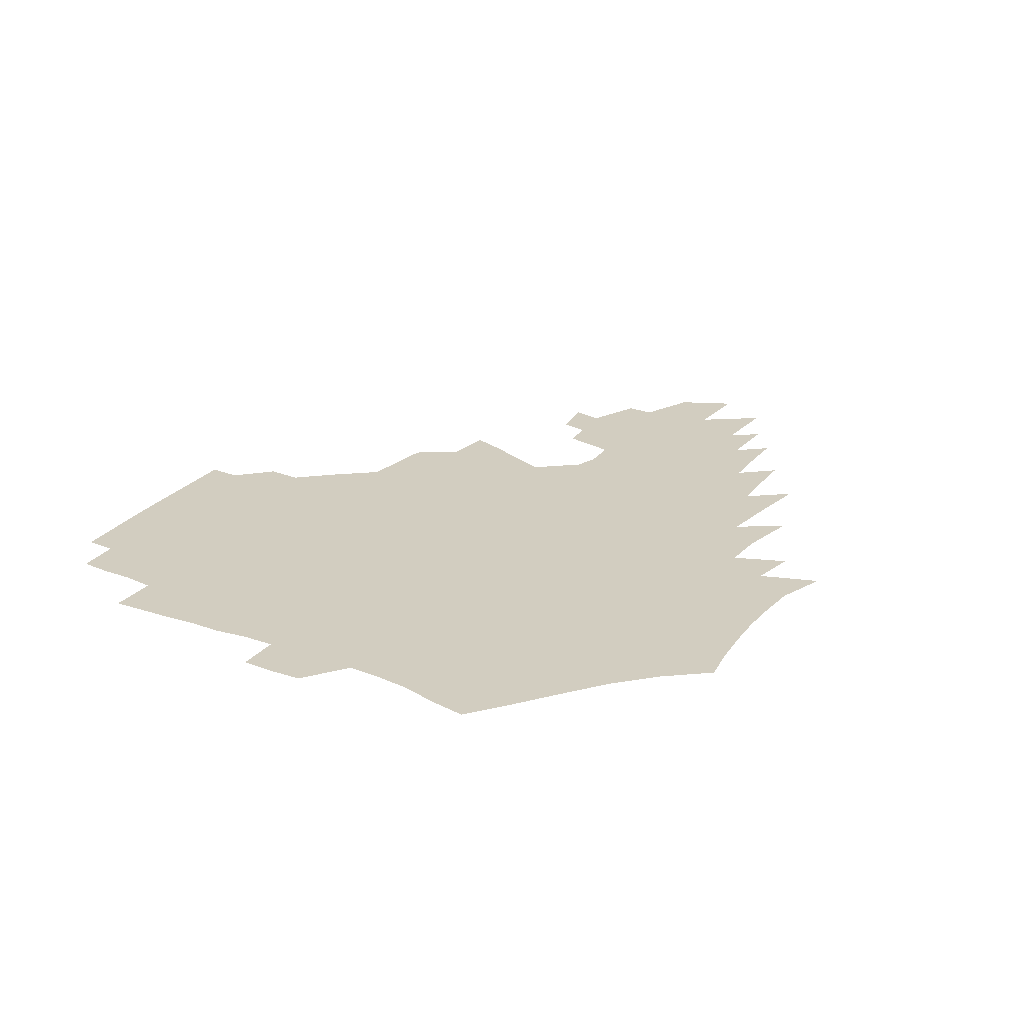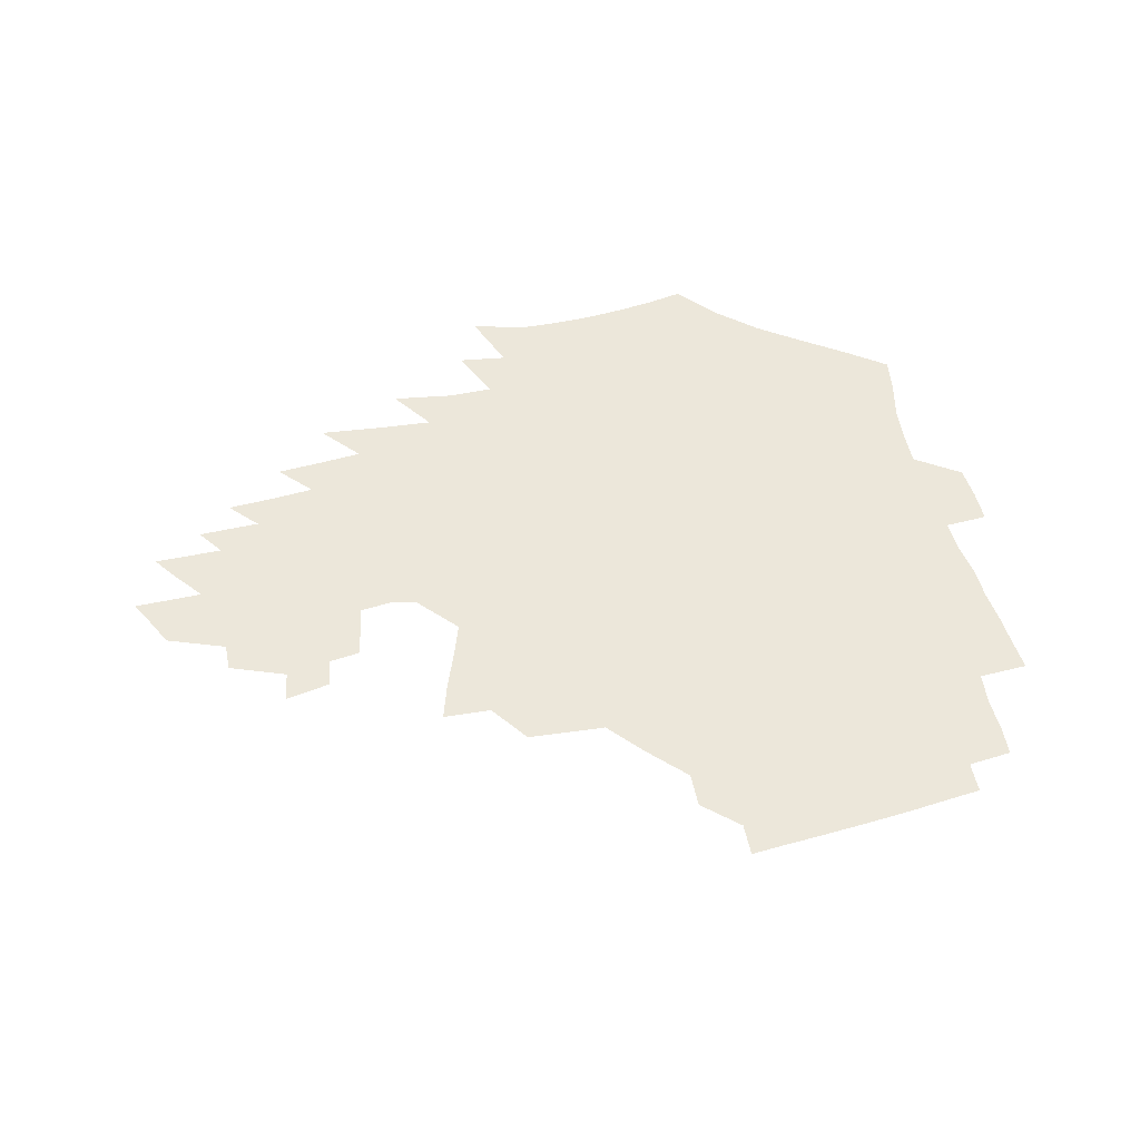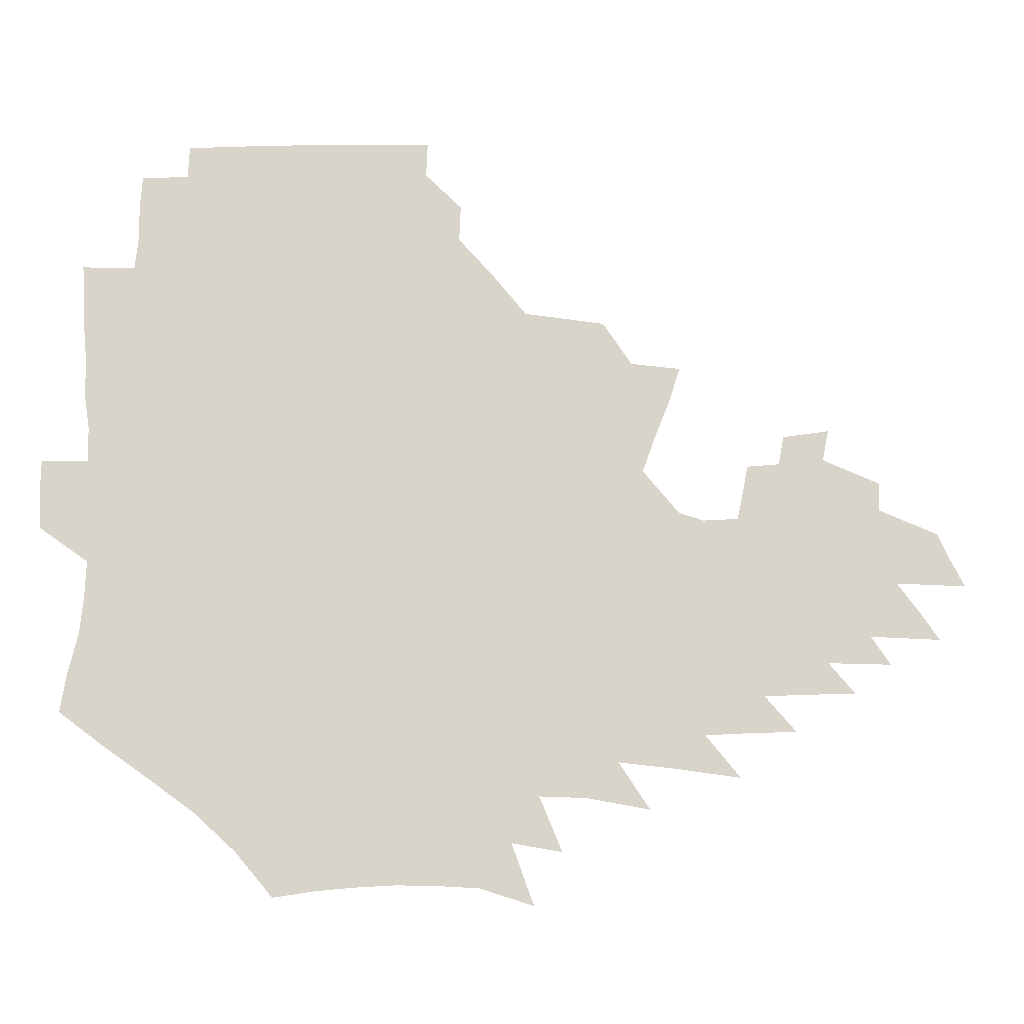
<metadata>
{"format":"obj","ext":"obj","renderer":"f3d","projection":"perspective","resolution":1024,"background":"white","views":[{"elev":24.4,"azim":-58.2,"up":"+Z"},{"elev":51.3,"azim":166.2,"up":"+Z"},{"elev":-14.5,"azim":-7.3,"up":"+Y"}]}
</metadata>
<code>
v 187.4 253.4 0
v 186.5 268.1 0
v 186.7 282.7 0
v 199 175.4 0
v 201.5 191.8 0
v 205.6 208.7 0
v 207 224.3 0
v 207.5 239.5 0
v 206.3 254.3 0
v 206.3 268.9 0
v 206 283.4 0
v 205.6 298.1 0
v 203.3 312.9 0
v 203.2 327.5 0
v 201.8 342.1 0
v 201.1 356.4 0
v 200.1 370.5 0
v 217.3 161.8 0
v 218.5 177.8 0
v 221.7 194.5 0
v 223.9 210.4 0
v 227.1 226.3 0
v 228 240.9 0
v 225.6 255.3 0
v 225.3 269.9 0
v 224.6 284.5 0
v 224.1 299.1 0
v 223.5 313.7 0
v 222.3 328.4 0
v 222.3 342.9 0
v 222.7 357.1 0
v 221.9 371.1 0
v 223.4 385.3 0
v 223.1 399.4 0
v 224 413.3 0
v 236.6 148.3 0
v 235.8 163.8 0
v 238 180.3 0
v 239.2 196.1 0
v 240.8 211.7 0
v 242.3 226.8 0
v 244.7 242 0
v 242.5 256.2 0
v 241.1 270.7 0
v 240.5 285.3 0
v 241.6 299.9 0
v 240.1 314.6 0
v 239.6 329.3 0
v 240.5 343.9 0
v 240.8 358.3 0
v 240.5 372.7 0
v 241.4 386.9 0
v 242 401 0
v 243.5 414.9 0
v 244 428.6 0
v 255.7 134.6 0
v 256.2 151.4 0
v 256.3 167.3 0
v 256.4 182.7 0
v 257.2 198.2 0
v 257.6 213.1 0
v 258 227.8 0
v 258.9 242.5 0
v 258.1 256.8 0
v 257 271.3 0
v 256.5 286 0
v 255.8 300.7 0
v 255.7 315.5 0
v 256.5 330.2 0
v 256.7 344.8 0
v 257.2 359.3 0
v 257.1 373.8 0
v 257.6 388.2 0
v 258.8 402.4 0
v 259.7 416.4 0
v 260.8 430 0
v 272.8 119.1 0
v 274.8 138.7 0
v 274.4 154.6 0
v 273.6 169.8 0
v 273.9 185.2 0
v 273.3 199.7 0
v 273.7 214.4 0
v 273.6 228.8 0
v 273.5 243.1 0
v 272.4 257.4 0
v 271.4 271.9 0
v 270.8 286.6 0
v 270.8 301.3 0
v 270.8 316.1 0
v 271.5 330.9 0
v 271.6 345.5 0
v 271.5 360.2 0
v 272.7 374.8 0
v 273 389.2 0
v 274.7 403.6 0
v 274.9 417.6 0
v 276.6 431.5 0
v 288.6 100.4 0
v 290.4 123.2 0
v 290.6 141 0
v 289.8 156.6 0
v 289.9 172.3 0
v 289.3 186.9 0
v 289 201.3 0
v 288.8 215.5 0
v 288.8 229.7 0
v 287.7 243.6 0
v 286.8 257.8 0
v 285.7 272.4 0
v 285.8 287 0
v 285.4 301.7 0
v 285.6 316.5 0
v 286 331.3 0
v 286.4 346.1 0
v 287.1 360.9 0
v 287.4 375.6 0
v 288.6 390.3 0
v 289 404.5 0
v 290.1 418.7 0
v 290.8 432.5 0
v 305.8 103.2 0
v 306.2 126.1 0
v 305.6 143 0
v 304.7 158.3 0
v 304.3 173.7 0
v 303.8 188.4 0
v 302.9 202.2 0
v 303.4 216.7 0
v 303.5 230.4 0
v 302.2 244.1 0
v 300.9 258.2 0
v 300.1 272.7 0
v 300 287.2 0
v 299.8 302.1 0
v 300.3 316.9 0
v 300.5 331.6 0
v 301.2 346.5 0
v 301.8 361.3 0
v 302.2 376 0
v 303.1 390.8 0
v 303.4 405.1 0
v 304.5 419.5 0
v 305.1 433.3 0
v 322.6 104.9 0
v 321.2 126.8 0
v 320 143.9 0
v 319 159.8 0
v 318.2 175.2 0
v 317.6 189.6 0
v 317.1 203.6 0
v 317 217.5 0
v 317 231 0
v 316.2 244.3 0
v 315.2 258.2 0
v 314.3 272.8 0
v 314.1 287.5 0
v 314.1 302.3 0
v 314.5 317 0
v 315 331.8 0
v 315.6 346.6 0
v 316.4 361.5 0
v 316.9 376.3 0
v 317.7 391.4 0
v 318.4 405.9 0
v 319 420.1 0
v 319.5 434.2 0
v 339.3 106.1 0
v 336.4 127 0
v 334.5 144.1 0
v 332.9 160.6 0
v 331.7 176.3 0
v 330.9 190.4 0
v 330.2 204.4 0
v 329.8 217.9 0
v 329.8 231.5 0
v 329.3 244.5 0
v 328.8 258 0
v 328.1 272.7 0
v 327.9 288 0
v 328.2 302.3 0
v 328.9 316.8 0
v 329.6 331.7 0
v 330.4 346.6 0
v 331.1 361.5 0
v 331.9 376.5 0
v 332.5 391.5 0
v 333.3 406.2 0
v 333.8 420.7 0
v 334.2 434.9 0
v 356.3 106 0
v 352 127 0
v 349.1 144.8 0
v 347 160.6 0
v 345.2 176.6 0
v 344 191 0
v 343.2 204.9 0
v 342.6 218.6 0
v 342.2 231.7 0
v 342.1 244.7 0
v 341.8 258.1 0
v 341.7 272.4 0
v 341.6 287.4 0
v 342.3 301.8 0
v 343.2 316.3 0
v 344.4 331.1 0
v 345.2 346.2 0
v 346.3 361.1 0
v 347.4 376.3 0
v 348.1 391.4 0
v 348.3 406.6 0
v 349 421.2 0
v 349.5 435.8 0
v 374.1 105.2 0
v 368.5 126.5 0
v 364.2 145.1 0
v 361.3 161.2 0
v 358.6 177.3 0
v 357.4 191 0
v 356.1 205.2 0
v 355.2 218.9 0
v 354.7 232.2 0
v 354.6 244.8 0
v 354.7 257.9 0
v 355 271.9 0
v 355.6 286.2 0
v 356.5 300.7 0
v 357.8 315.3 0
v 359.2 330.3 0
v 360.5 345.3 0
v 361.9 360.5 0
v 363.2 375.8 0
v 364 391.3 0
v 364.6 406.6 0
v 397 98.2 0
v 387.5 124.1 0
v 379.9 145.7 0
v 375.9 161.8 0
v 372.8 177.2 0
v 370.3 192.2 0
v 369.1 205.5 0
v 367.6 219.5 0
v 367 232.3 0
v 366.8 244.9 0
v 367.3 257.7 0
v 368.1 271.2 0
v 369.2 284.9 0
v 370.6 299.1 0
v 372.2 313.9 0
v 374 329.1 0
v 375.9 344.2 0
v 377.6 359.4 0
v 379.4 374.9 0
v 408.9 120.7 0
v 399.3 143.9 0
v 391.3 162.3 0
v 387.4 177.4 0
v 384.7 191.8 0
v 382 206.1 0
v 380 219.9 0
v 379.2 232.5 0
v 379.2 244.8 0
v 379.8 257.3 0
v 380.9 270.2 0
v 382.3 283.5 0
v 384.3 297.7 0
v 386.5 312.3 0
v 388.9 327.4 0
v 391.2 342.5 0
v 393.8 357.8 0
v 419.5 143.5 0
v 410.1 161 0
v 405.1 175.8 0
v 401.2 190.4 0
v 396.9 205.2 0
v 394.2 219 0
v 393.7 231.5 0
v 392.8 244.3 0
v 392.8 256.9 0
v 394.1 269.5 0
v 395.9 282.6 0
v 398 296.1 0
v 400.9 310.6 0
v 403.6 325.3 0
v 406.8 340.5 0
v 411 356.3 0
v 446.6 139.1 0
v 433.2 158.9 0
v 423.6 174.9 0
v 419.8 188.7 0
v 413.7 203.8 0
v 408.3 218.5 0
v 407.4 231 0
v 406.8 243.5 0
v 407.4 255.9 0
v 408.2 268.5 0
v 409.5 281.2 0
v 412 294.4 0
v 415.9 308.6 0
v 419 323.1 0
v 423.1 338.4 0
v 428.5 354.7 0
v 458.1 156.6 0
v 448 172.3 0
v 440.9 186.5 0
v 433.1 201.6 0
v 424.9 217.3 0
v 421.8 230.3 0
v 420.6 242.6 0
v 421.8 254.6 0
v 422.6 266.8 0
v 423.9 279.3 0
v 427.7 291.9 0
v 431.9 305.9 0
v 436.2 320.9 0
v 441.1 336.5 0
v 486 153.3 0
v 471 171.2 0
v 461 185.8 0
v 454 199.4 0
v 444.6 214.9 0
v 438.8 228.6 0
v 437.1 240.8 0
v 437.7 252.6 0
v 438.1 264.5 0
v 441.4 275.9 0
v 445.5 287.3 0
v 451 302.6 0
v 457.4 318.8 0
v 462.7 335.1 0
v 490.4 172.5 0
v 479.3 186.8 0
v 470.5 200.3 0
v 463.9 213.2 0
v 456.3 227.2 0
v 452.9 239.2 0
v 454.3 249.8 0
v 456.6 260.1 0
v 461.2 269 0
v 510.9 173.5 0
v 497.4 188.6 0
v 487.7 201.6 0
v 478.1 214.9 0
v 472.2 226.8 0
v 468 238 0
v 467.2 248.1 0
v 468.4 257.4 0
v 472.1 265.9 0
v 516.7 189.8 0
v 507.3 202.4 0
v 499.4 214.5 0
v 492.1 226.1 0
v 488 236.8 0
v 485.2 247.1 0
v 485 256.9 0
v 487.4 267.1 0
v 489.9 278.7 0
v 492.3 291 0
v 537.7 190.6 0
v 526 203.8 0
v 521.6 215.1 0
v 513.9 226.6 0
v 509.6 237.5 0
v 507.4 248.3 0
v 506.4 259.2 0
v 504.8 269.9 0
v 505 280.9 0
v 506.6 292.7 0
v 508.9 305.2 0
v 553.9 203.9 0
v 545.4 216 0
v 539 227.5 0
v 533.5 238.8 0
v 530.7 249.8 0
v 528.4 260.9 0
v 526.6 272.1 0
v 527.1 283.7 0
v 526.6 295.3 0
v 529.4 308.7 0
v 576.3 215.4 0
v 567.5 227.9 0
v 558 240.1 0
v 554.8 251.2 0
v 552.2 262.2 0
v 551.1 273.1 0
v 551.7 285.4 0
v 588.9 239.8 0
v 582.7 251.6 0
v 577.2 263.1 0
f 8 9 1
f 1 9 2
f 9 10 2
f 2 10 3
f 10 11 3
f 18 19 4
f 4 19 5
f 19 20 5
f 5 20 6
f 20 21 6
f 6 21 7
f 21 22 7
f 7 22 8
f 22 23 8
f 8 23 9
f 23 24 9
f 9 24 10
f 24 25 10
f 10 25 11
f 25 26 11
f 11 26 12
f 26 27 12
f 12 27 13
f 27 28 13
f 13 28 14
f 28 29 14
f 14 29 15
f 29 30 15
f 15 30 16
f 30 31 16
f 16 31 17
f 31 32 17
f 36 37 18
f 18 37 19
f 37 38 19
f 19 38 20
f 38 39 20
f 20 39 21
f 39 40 21
f 21 40 22
f 40 41 22
f 22 41 23
f 41 42 23
f 23 42 24
f 42 43 24
f 24 43 25
f 43 44 25
f 25 44 26
f 44 45 26
f 26 45 27
f 45 46 27
f 27 46 28
f 46 47 28
f 28 47 29
f 47 48 29
f 29 48 30
f 48 49 30
f 30 49 31
f 49 50 31
f 31 50 32
f 50 51 32
f 32 51 33
f 51 52 33
f 33 52 34
f 52 53 34
f 34 53 35
f 53 54 35
f 56 57 36
f 36 57 37
f 57 58 37
f 37 58 38
f 58 59 38
f 38 59 39
f 59 60 39
f 39 60 40
f 60 61 40
f 40 61 41
f 61 62 41
f 41 62 42
f 62 63 42
f 42 63 43
f 63 64 43
f 43 64 44
f 64 65 44
f 44 65 45
f 65 66 45
f 45 66 46
f 66 67 46
f 46 67 47
f 67 68 47
f 47 68 48
f 68 69 48
f 48 69 49
f 69 70 49
f 49 70 50
f 70 71 50
f 50 71 51
f 71 72 51
f 51 72 52
f 72 73 52
f 52 73 53
f 73 74 53
f 53 74 54
f 74 75 54
f 54 75 55
f 75 76 55
f 77 78 56
f 56 78 57
f 78 79 57
f 57 79 58
f 79 80 58
f 58 80 59
f 80 81 59
f 59 81 60
f 81 82 60
f 60 82 61
f 82 83 61
f 61 83 62
f 83 84 62
f 62 84 63
f 84 85 63
f 63 85 64
f 85 86 64
f 64 86 65
f 86 87 65
f 65 87 66
f 87 88 66
f 66 88 67
f 88 89 67
f 67 89 68
f 89 90 68
f 68 90 69
f 90 91 69
f 69 91 70
f 91 92 70
f 70 92 71
f 92 93 71
f 71 93 72
f 93 94 72
f 72 94 73
f 94 95 73
f 73 95 74
f 95 96 74
f 74 96 75
f 96 97 75
f 75 97 76
f 97 98 76
f 99 100 77
f 77 100 78
f 100 101 78
f 78 101 79
f 101 102 79
f 79 102 80
f 102 103 80
f 80 103 81
f 103 104 81
f 81 104 82
f 104 105 82
f 82 105 83
f 105 106 83
f 83 106 84
f 106 107 84
f 84 107 85
f 107 108 85
f 85 108 86
f 108 109 86
f 86 109 87
f 109 110 87
f 87 110 88
f 110 111 88
f 88 111 89
f 111 112 89
f 89 112 90
f 112 113 90
f 90 113 91
f 113 114 91
f 91 114 92
f 114 115 92
f 92 115 93
f 115 116 93
f 93 116 94
f 116 117 94
f 94 117 95
f 117 118 95
f 95 118 96
f 118 119 96
f 96 119 97
f 119 120 97
f 97 120 98
f 120 121 98
f 99 122 100
f 122 123 100
f 100 123 101
f 123 124 101
f 101 124 102
f 124 125 102
f 102 125 103
f 125 126 103
f 103 126 104
f 126 127 104
f 104 127 105
f 127 128 105
f 105 128 106
f 128 129 106
f 106 129 107
f 129 130 107
f 107 130 108
f 130 131 108
f 108 131 109
f 131 132 109
f 109 132 110
f 132 133 110
f 110 133 111
f 133 134 111
f 111 134 112
f 134 135 112
f 112 135 113
f 135 136 113
f 113 136 114
f 136 137 114
f 114 137 115
f 137 138 115
f 115 138 116
f 138 139 116
f 116 139 117
f 139 140 117
f 117 140 118
f 140 141 118
f 118 141 119
f 141 142 119
f 119 142 120
f 142 143 120
f 120 143 121
f 143 144 121
f 122 145 123
f 145 146 123
f 123 146 124
f 146 147 124
f 124 147 125
f 147 148 125
f 125 148 126
f 148 149 126
f 126 149 127
f 149 150 127
f 127 150 128
f 150 151 128
f 128 151 129
f 151 152 129
f 129 152 130
f 152 153 130
f 130 153 131
f 153 154 131
f 131 154 132
f 154 155 132
f 132 155 133
f 155 156 133
f 133 156 134
f 156 157 134
f 134 157 135
f 157 158 135
f 135 158 136
f 158 159 136
f 136 159 137
f 159 160 137
f 137 160 138
f 160 161 138
f 138 161 139
f 161 162 139
f 139 162 140
f 162 163 140
f 140 163 141
f 163 164 141
f 141 164 142
f 164 165 142
f 142 165 143
f 165 166 143
f 143 166 144
f 166 167 144
f 145 168 146
f 168 169 146
f 146 169 147
f 169 170 147
f 147 170 148
f 170 171 148
f 148 171 149
f 171 172 149
f 149 172 150
f 172 173 150
f 150 173 151
f 173 174 151
f 151 174 152
f 174 175 152
f 152 175 153
f 175 176 153
f 153 176 154
f 176 177 154
f 154 177 155
f 177 178 155
f 155 178 156
f 178 179 156
f 156 179 157
f 179 180 157
f 157 180 158
f 180 181 158
f 158 181 159
f 181 182 159
f 159 182 160
f 182 183 160
f 160 183 161
f 183 184 161
f 161 184 162
f 184 185 162
f 162 185 163
f 185 186 163
f 163 186 164
f 186 187 164
f 164 187 165
f 187 188 165
f 165 188 166
f 188 189 166
f 166 189 167
f 189 190 167
f 168 191 169
f 191 192 169
f 169 192 170
f 192 193 170
f 170 193 171
f 193 194 171
f 171 194 172
f 194 195 172
f 172 195 173
f 195 196 173
f 173 196 174
f 196 197 174
f 174 197 175
f 197 198 175
f 175 198 176
f 198 199 176
f 176 199 177
f 199 200 177
f 177 200 178
f 200 201 178
f 178 201 179
f 201 202 179
f 179 202 180
f 202 203 180
f 180 203 181
f 203 204 181
f 181 204 182
f 204 205 182
f 182 205 183
f 205 206 183
f 183 206 184
f 206 207 184
f 184 207 185
f 207 208 185
f 185 208 186
f 208 209 186
f 186 209 187
f 209 210 187
f 187 210 188
f 210 211 188
f 188 211 189
f 211 212 189
f 189 212 190
f 212 213 190
f 191 214 192
f 214 215 192
f 192 215 193
f 215 216 193
f 193 216 194
f 216 217 194
f 194 217 195
f 217 218 195
f 195 218 196
f 218 219 196
f 196 219 197
f 219 220 197
f 197 220 198
f 220 221 198
f 198 221 199
f 221 222 199
f 199 222 200
f 222 223 200
f 200 223 201
f 223 224 201
f 201 224 202
f 224 225 202
f 202 225 203
f 225 226 203
f 203 226 204
f 226 227 204
f 204 227 205
f 227 228 205
f 205 228 206
f 228 229 206
f 206 229 207
f 229 230 207
f 207 230 208
f 230 231 208
f 208 231 209
f 231 232 209
f 209 232 210
f 232 233 210
f 210 233 211
f 233 234 211
f 211 234 212
f 214 235 215
f 235 236 215
f 215 236 216
f 236 237 216
f 216 237 217
f 237 238 217
f 217 238 218
f 238 239 218
f 218 239 219
f 239 240 219
f 219 240 220
f 240 241 220
f 220 241 221
f 241 242 221
f 221 242 222
f 242 243 222
f 222 243 223
f 243 244 223
f 223 244 224
f 244 245 224
f 224 245 225
f 245 246 225
f 225 246 226
f 246 247 226
f 226 247 227
f 247 248 227
f 227 248 228
f 248 249 228
f 228 249 229
f 249 250 229
f 229 250 230
f 250 251 230
f 230 251 231
f 251 252 231
f 231 252 232
f 252 253 232
f 232 253 233
f 236 254 237
f 254 255 237
f 237 255 238
f 255 256 238
f 238 256 239
f 256 257 239
f 239 257 240
f 257 258 240
f 240 258 241
f 258 259 241
f 241 259 242
f 259 260 242
f 242 260 243
f 260 261 243
f 243 261 244
f 261 262 244
f 244 262 245
f 262 263 245
f 245 263 246
f 263 264 246
f 246 264 247
f 264 265 247
f 247 265 248
f 265 266 248
f 248 266 249
f 266 267 249
f 249 267 250
f 267 268 250
f 250 268 251
f 268 269 251
f 251 269 252
f 269 270 252
f 252 270 253
f 255 271 256
f 271 272 256
f 256 272 257
f 272 273 257
f 257 273 258
f 273 274 258
f 258 274 259
f 274 275 259
f 259 275 260
f 275 276 260
f 260 276 261
f 276 277 261
f 261 277 262
f 277 278 262
f 262 278 263
f 278 279 263
f 263 279 264
f 279 280 264
f 264 280 265
f 280 281 265
f 265 281 266
f 281 282 266
f 266 282 267
f 282 283 267
f 267 283 268
f 283 284 268
f 268 284 269
f 284 285 269
f 269 285 270
f 285 286 270
f 271 287 272
f 287 288 272
f 272 288 273
f 288 289 273
f 273 289 274
f 289 290 274
f 274 290 275
f 290 291 275
f 275 291 276
f 291 292 276
f 276 292 277
f 292 293 277
f 277 293 278
f 293 294 278
f 278 294 279
f 294 295 279
f 279 295 280
f 295 296 280
f 280 296 281
f 296 297 281
f 281 297 282
f 297 298 282
f 282 298 283
f 298 299 283
f 283 299 284
f 299 300 284
f 284 300 285
f 300 301 285
f 285 301 286
f 301 302 286
f 288 303 289
f 303 304 289
f 289 304 290
f 304 305 290
f 290 305 291
f 305 306 291
f 291 306 292
f 306 307 292
f 292 307 293
f 307 308 293
f 293 308 294
f 308 309 294
f 294 309 295
f 309 310 295
f 295 310 296
f 310 311 296
f 296 311 297
f 311 312 297
f 297 312 298
f 312 313 298
f 298 313 299
f 313 314 299
f 299 314 300
f 314 315 300
f 300 315 301
f 315 316 301
f 301 316 302
f 303 317 304
f 317 318 304
f 304 318 305
f 318 319 305
f 305 319 306
f 319 320 306
f 306 320 307
f 320 321 307
f 307 321 308
f 321 322 308
f 308 322 309
f 322 323 309
f 309 323 310
f 323 324 310
f 310 324 311
f 324 325 311
f 311 325 312
f 325 326 312
f 312 326 313
f 326 327 313
f 313 327 314
f 327 328 314
f 314 328 315
f 328 329 315
f 315 329 316
f 329 330 316
f 318 331 319
f 331 332 319
f 319 332 320
f 332 333 320
f 320 333 321
f 333 334 321
f 321 334 322
f 334 335 322
f 322 335 323
f 335 336 323
f 323 336 324
f 336 337 324
f 324 337 325
f 337 338 325
f 325 338 326
f 338 339 326
f 326 339 327
f 331 340 332
f 340 341 332
f 332 341 333
f 341 342 333
f 333 342 334
f 342 343 334
f 334 343 335
f 343 344 335
f 335 344 336
f 344 345 336
f 336 345 337
f 345 346 337
f 337 346 338
f 346 347 338
f 338 347 339
f 347 348 339
f 341 349 342
f 349 350 342
f 342 350 343
f 350 351 343
f 343 351 344
f 351 352 344
f 344 352 345
f 352 353 345
f 345 353 346
f 353 354 346
f 346 354 347
f 354 355 347
f 347 355 348
f 355 356 348
f 349 359 350
f 359 360 350
f 350 360 351
f 360 361 351
f 351 361 352
f 361 362 352
f 352 362 353
f 362 363 353
f 353 363 354
f 363 364 354
f 354 364 355
f 364 365 355
f 355 365 356
f 365 366 356
f 356 366 357
f 366 367 357
f 357 367 358
f 367 368 358
f 360 370 361
f 370 371 361
f 361 371 362
f 371 372 362
f 362 372 363
f 372 373 363
f 363 373 364
f 373 374 364
f 364 374 365
f 374 375 365
f 365 375 366
f 375 376 366
f 366 376 367
f 376 377 367
f 367 377 368
f 377 378 368
f 368 378 369
f 378 379 369
f 371 380 372
f 380 381 372
f 372 381 373
f 381 382 373
f 373 382 374
f 382 383 374
f 374 383 375
f 383 384 375
f 375 384 376
f 384 385 376
f 376 385 377
f 385 386 377
f 377 386 378
f 382 387 383
f 387 388 383
f 383 388 384
f 388 389 384
f 384 389 385

</code>
